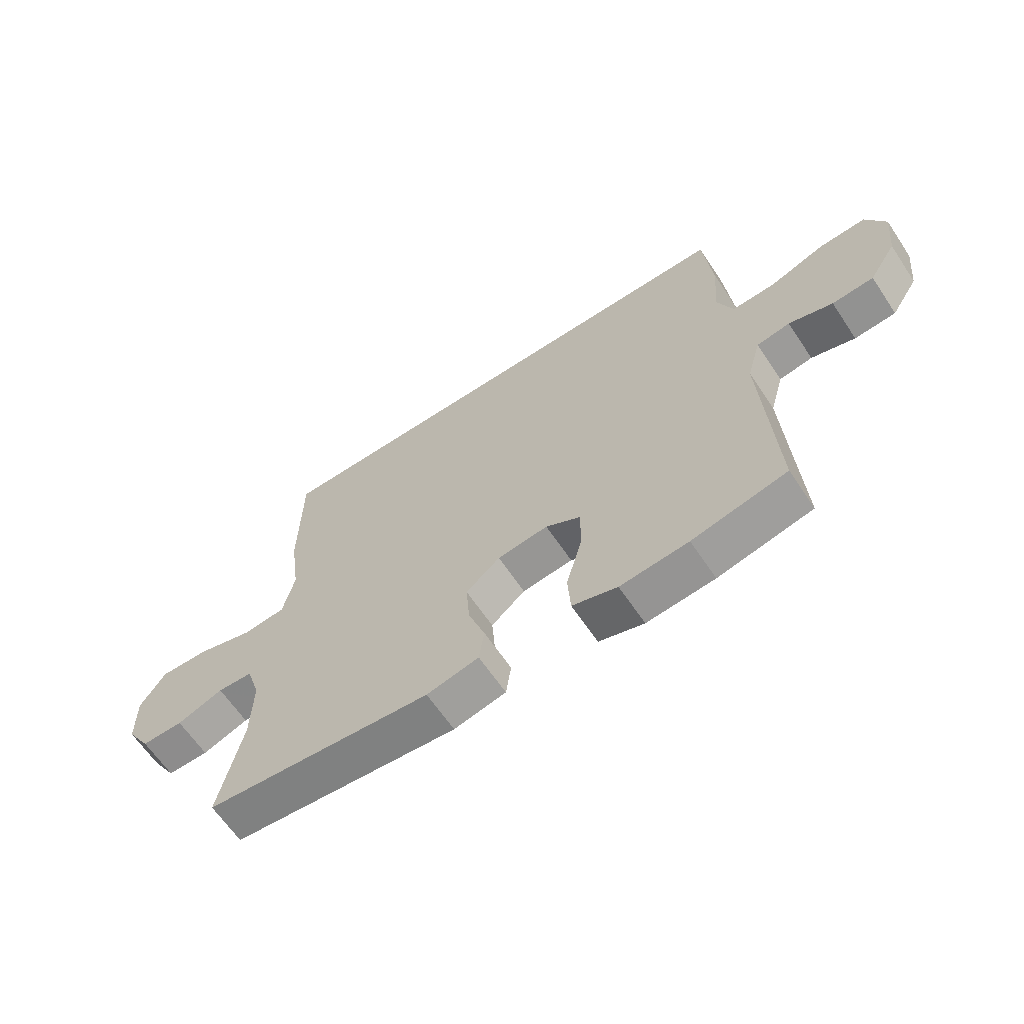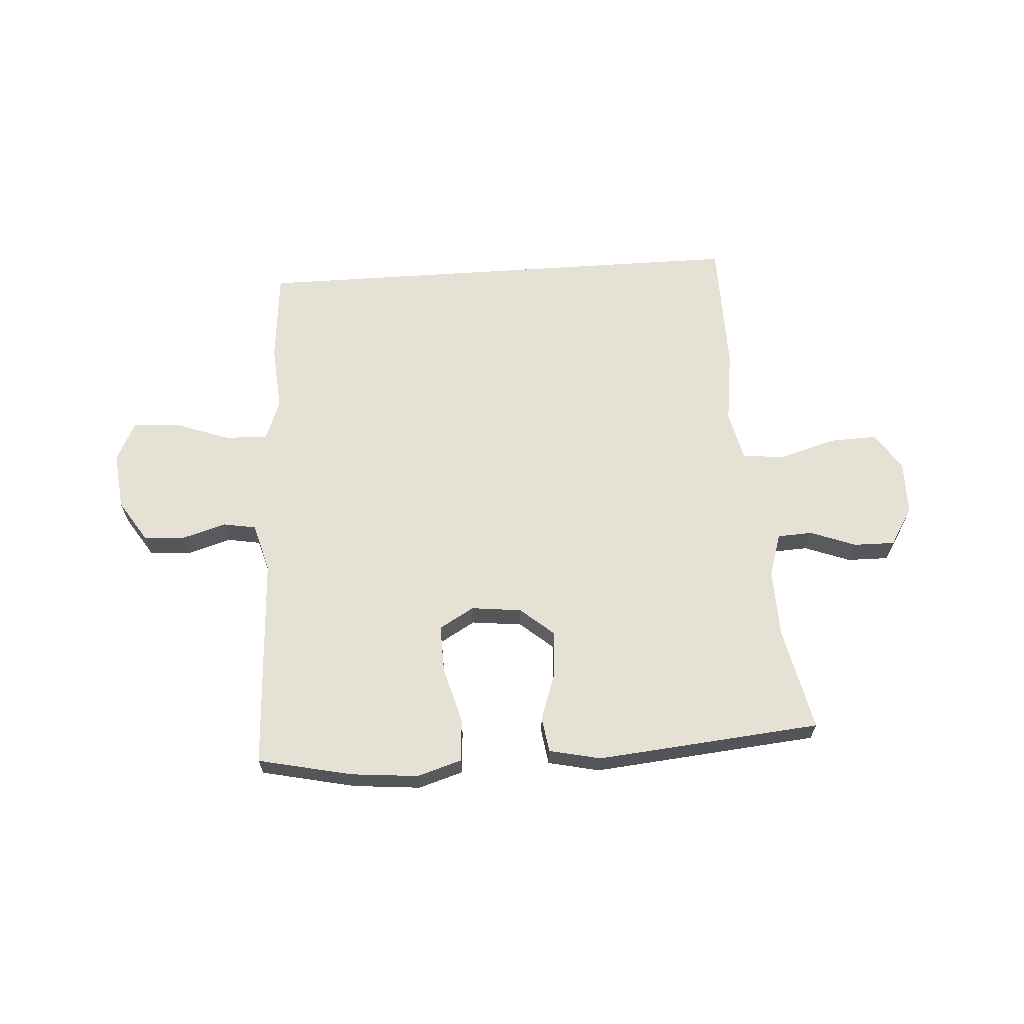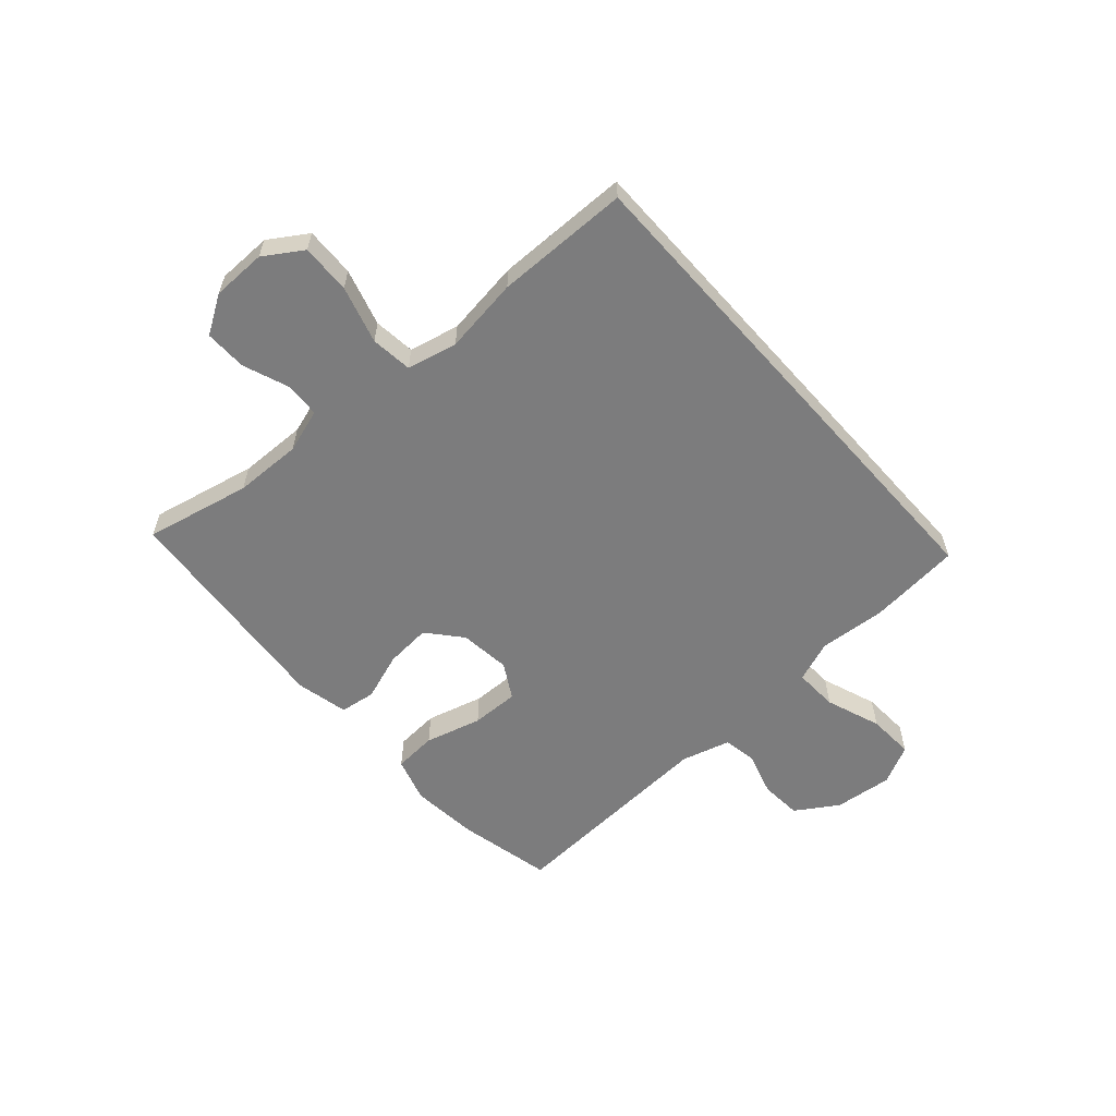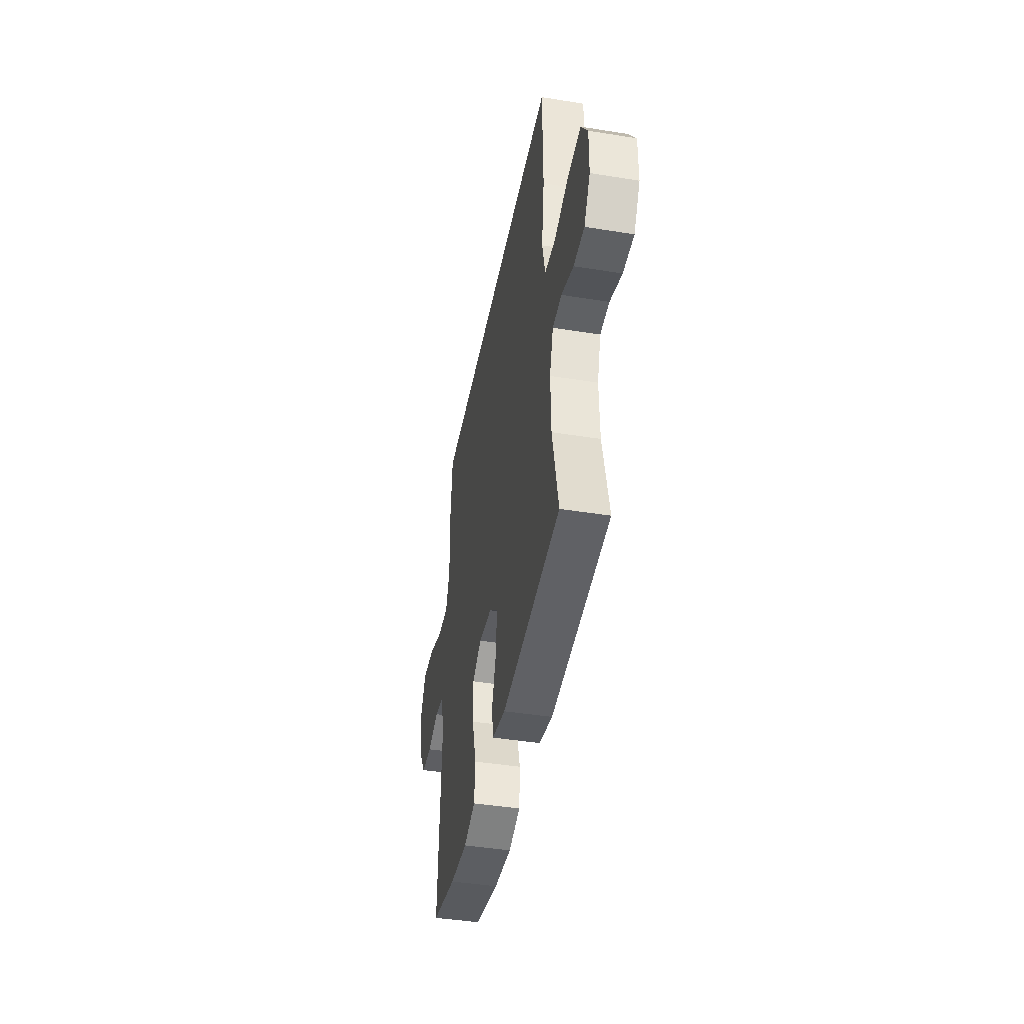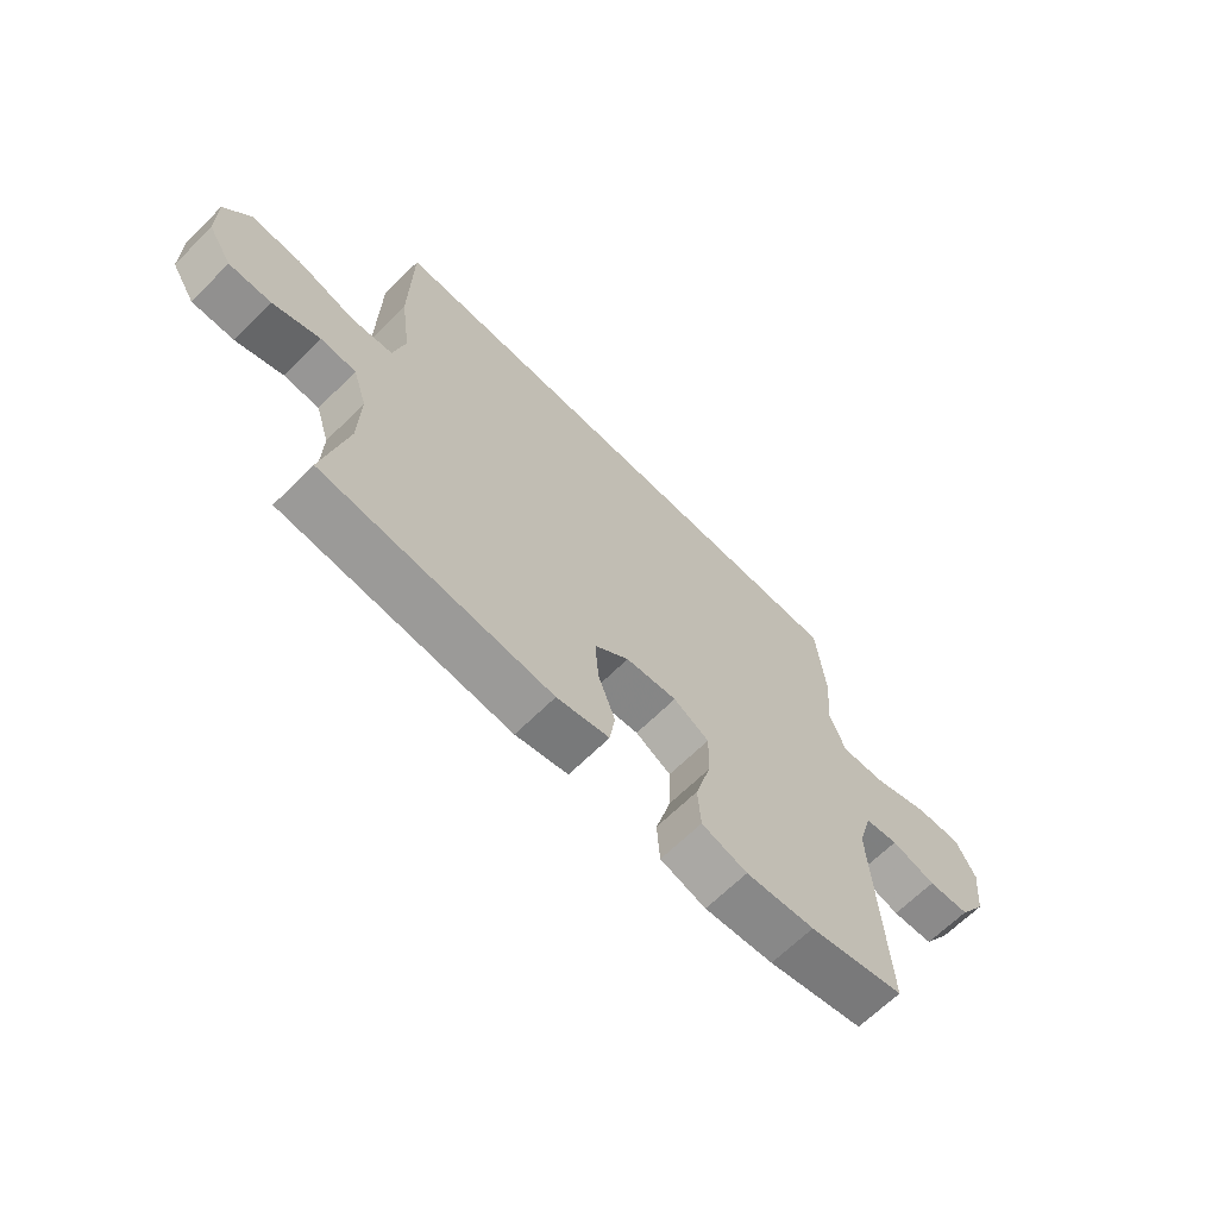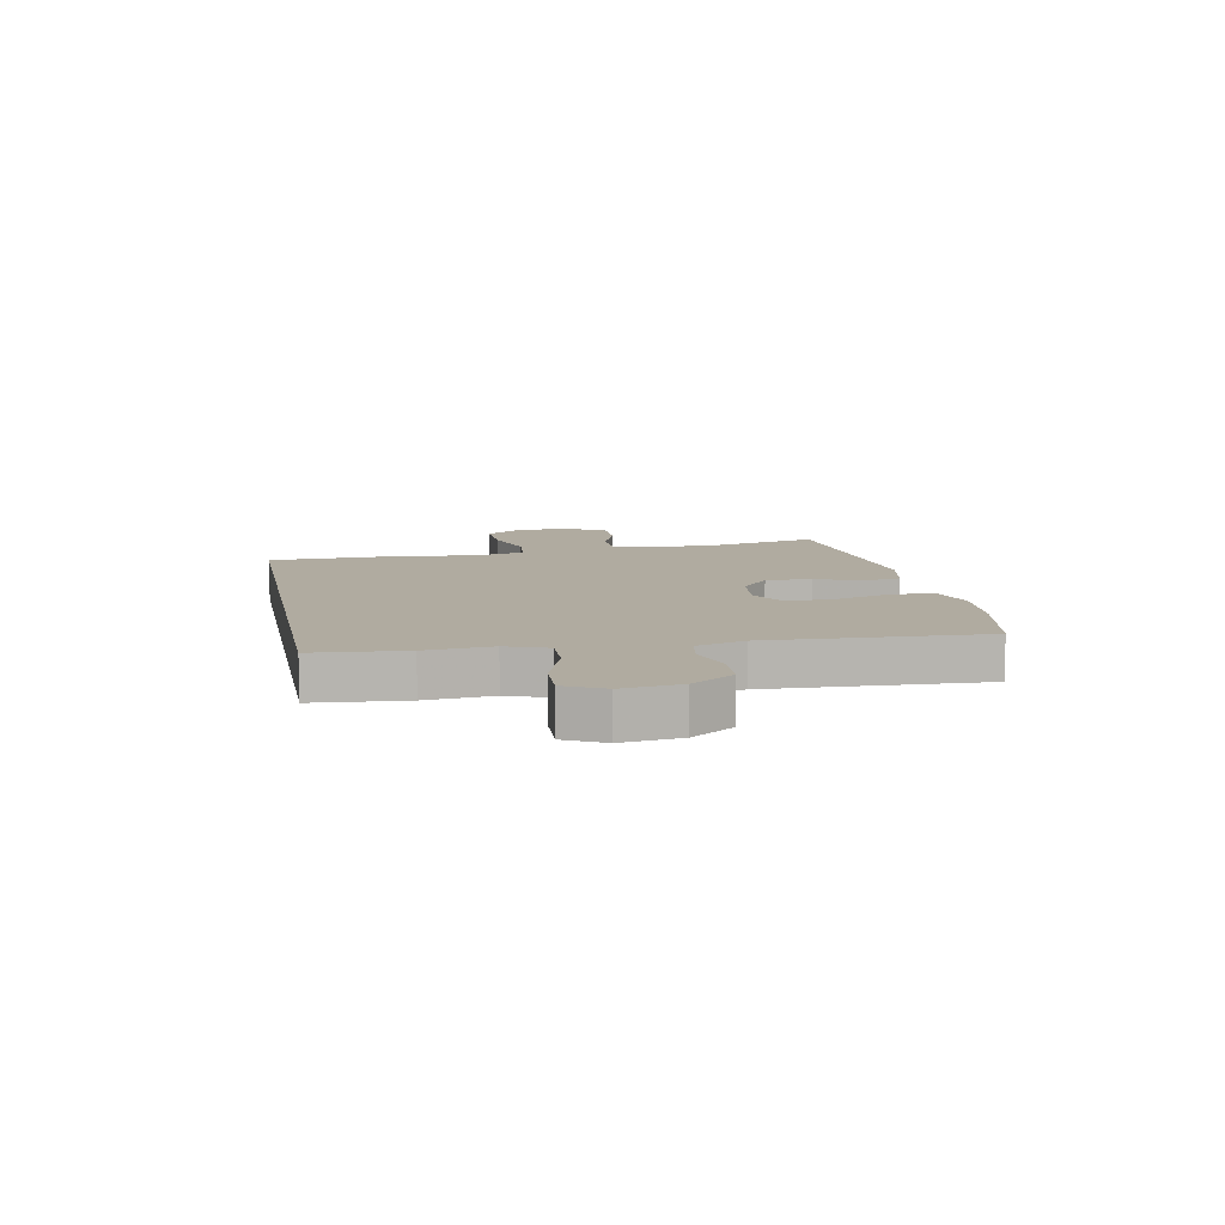
<metadata>
{"format":"obj","ext":"obj","renderer":"f3d","projection":"perspective","resolution":1024,"background":"white","views":[{"elev":-63.8,"azim":33.8,"up":"+Z"},{"elev":64.5,"azim":176.2,"up":"+Y"},{"elev":-58.8,"azim":-48.3,"up":"+Y"},{"elev":-43.2,"azim":-100.8,"up":"+Z"},{"elev":-66.2,"azim":-45.2,"up":"+Z"},{"elev":9.8,"azim":78.7,"up":"+Y"}]}
</metadata>
<code>
v -0.5 0.07 -0.5
v -0.46 0.07 -0.317
v -0.457 0.07 -0.2
v -0.481 0.07 -0.124
v -0.542 0.07 -0.121
v -0.622 0.07 -0.151
v -0.694 0.07 -0.152
v -0.735 0.07 -0.086
v -0.736 0.07 0.008
v -0.693 0.07 0.074
v -0.607 0.07 0.071
v -0.508 0.07 0.042
v -0.436 0.07 0.05
v -0.416 0.07 0.137
v -0.434 0.07 0.268
v -0.431 0.07 0.5
v 0.448 0.07 0.5
v 0.463 0.07 0.34
v 0.454 0.07 0.224
v 0.481 0.07 0.152
v 0.557 0.07 0.155
v 0.653 0.07 0.19
v 0.734 0.07 0.194
v 0.768 0.07 0.126
v 0.757 0.07 0.025
v 0.71 0.07 -0.048
v 0.638 0.07 -0.053
v 0.562 0.07 -0.03
v 0.504 0.07 -0.04
v 0.48 0.07 -0.125
v 0.5 0.07 -0.5
v 0.336 0.07 -0.536
v 0.218 0.07 -0.547
v 0.14 0.07 -0.523
v 0.135 0.07 -0.448
v 0.162 0.07 -0.35
v 0.164 0.07 -0.267
v 0.103 0.07 -0.232
v 0.015 0.07 -0.242
v -0.044 0.07 -0.292
v -0.038 0.07 -0.371
v -0.009 0.07 -0.454
v -0.018 0.07 -0.516
v -0.108 0.07 -0.536
v -0.5 0 -0.5
v -0.46 0 -0.317
v -0.457 0 -0.2
v -0.481 0 -0.124
v -0.542 0 -0.121
v -0.622 0 -0.151
v -0.694 0 -0.152
v -0.735 0 -0.086
v -0.736 0 0.008
v -0.693 0 0.074
v -0.607 0 0.071
v -0.508 0 0.042
v -0.436 0 0.05
v -0.416 0 0.137
v -0.434 0 0.268
v -0.431 0 0.5
v 0.448 0 0.5
v 0.463 0 0.34
v 0.454 0 0.224
v 0.481 0 0.152
v 0.557 0 0.155
v 0.653 0 0.19
v 0.734 0 0.194
v 0.768 0 0.126
v 0.757 0 0.025
v 0.71 0 -0.048
v 0.638 0 -0.053
v 0.562 0 -0.03
v 0.504 0 -0.04
v 0.48 0 -0.125
v 0.5 0 -0.5
v 0.336 0 -0.536
v 0.218 0 -0.547
v 0.14 0 -0.523
v 0.135 0 -0.448
v 0.162 0 -0.35
v 0.164 0 -0.267
v 0.103 0 -0.232
v 0.015 0 -0.242
v -0.044 0 -0.292
v -0.038 0 -0.371
v -0.009 0 -0.454
v -0.018 0 -0.516
v -0.108 0 -0.536
f 41 42 43 44
f 40 41 44 1
f 39 40 1 2
f 33 34 35 36
f 33 36 37
f 30 31 32 33
f 29 30 33 37
f 25 26 27 28
f 25 28 29
f 24 25 29
f 21 22 23 24
f 20 21 24 29
f 19 20 29 37
f 14 15 16 17
f 13 14 17 18
f 9 10 11 12
f 9 12 13
f 8 9 13
f 5 6 7 8
f 4 5 8 13
f 3 4 13 18
f 39 2 3 18
f 18 19 37 38
f 18 38 39
f 88 87 86 85
f 45 88 85 84
f 46 45 84 83
f 80 79 78 77
f 81 80 77
f 77 76 75 74
f 81 77 74 73
f 72 71 70 69
f 73 72 69
f 73 69 68
f 68 67 66 65
f 73 68 65 64
f 81 73 64 63
f 61 60 59 58
f 62 61 58 57
f 56 55 54 53
f 57 56 53
f 57 53 52
f 52 51 50 49
f 57 52 49 48
f 62 57 48 47
f 62 47 46 83
f 82 81 63 62
f 83 82 62
f 1 45 46 2
f 2 46 47 3
f 3 47 48 4
f 4 48 49 5
f 5 49 50 6
f 6 50 51 7
f 7 51 52 8
f 8 52 53 9
f 9 53 54 10
f 10 54 55 11
f 11 55 56 12
f 12 56 57 13
f 13 57 58 14
f 14 58 59 15
f 15 59 60 16
f 16 60 61 17
f 17 61 62 18
f 18 62 63 19
f 19 63 64 20
f 20 64 65 21
f 21 65 66 22
f 22 66 67 23
f 23 67 68 24
f 24 68 69 25
f 25 69 70 26
f 26 70 71 27
f 27 71 72 28
f 28 72 73 29
f 29 73 74 30
f 30 74 75 31
f 31 75 76 32
f 32 76 77 33
f 33 77 78 34
f 34 78 79 35
f 35 79 80 36
f 36 80 81 37
f 37 81 82 38
f 38 82 83 39
f 39 83 84 40
f 40 84 85 41
f 41 85 86 42
f 42 86 87 43
f 43 87 88 44
f 44 88 45 1

</code>
